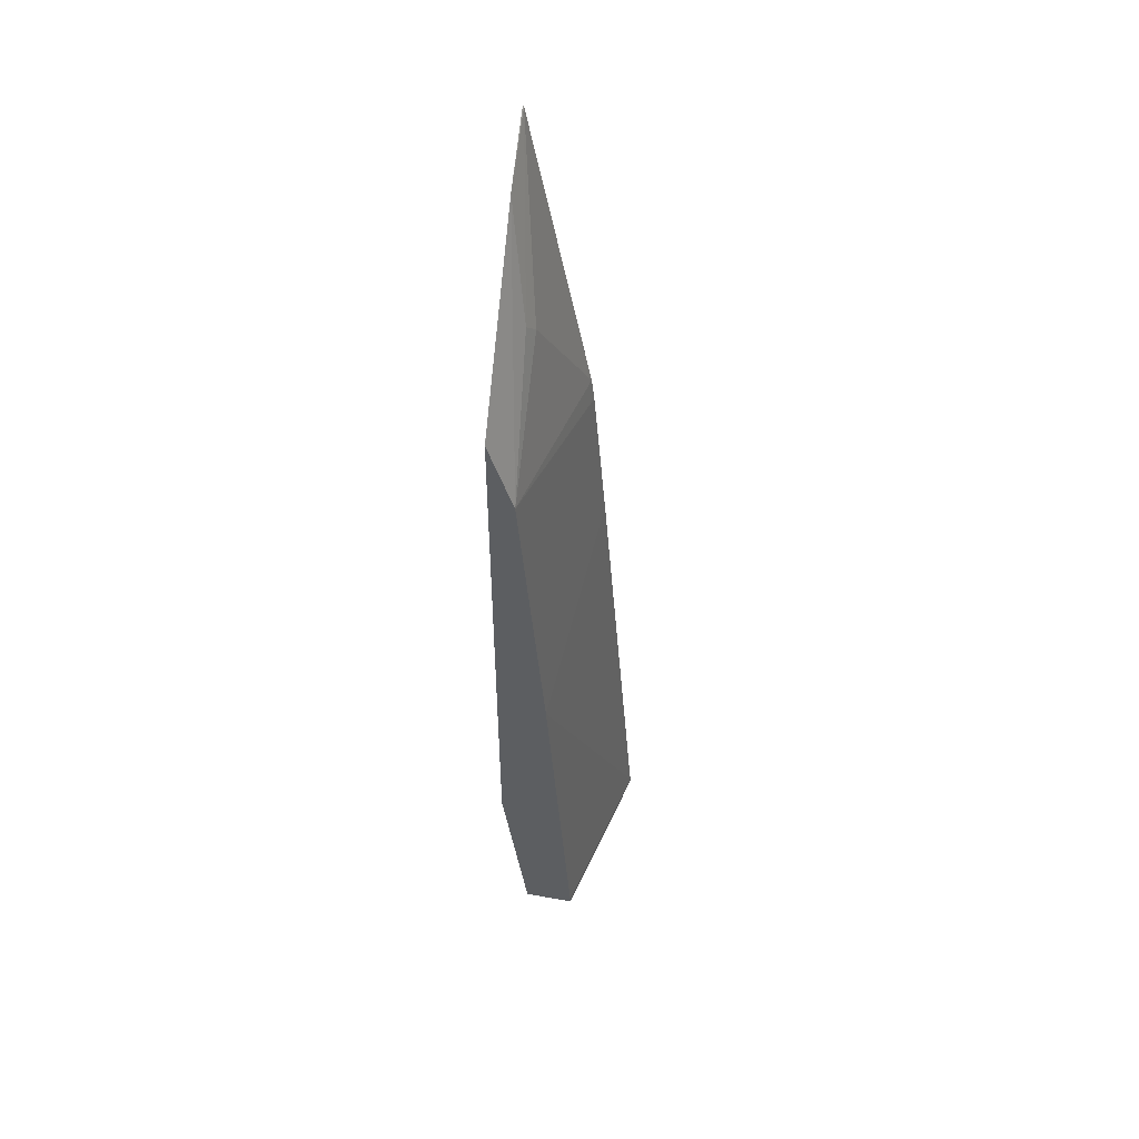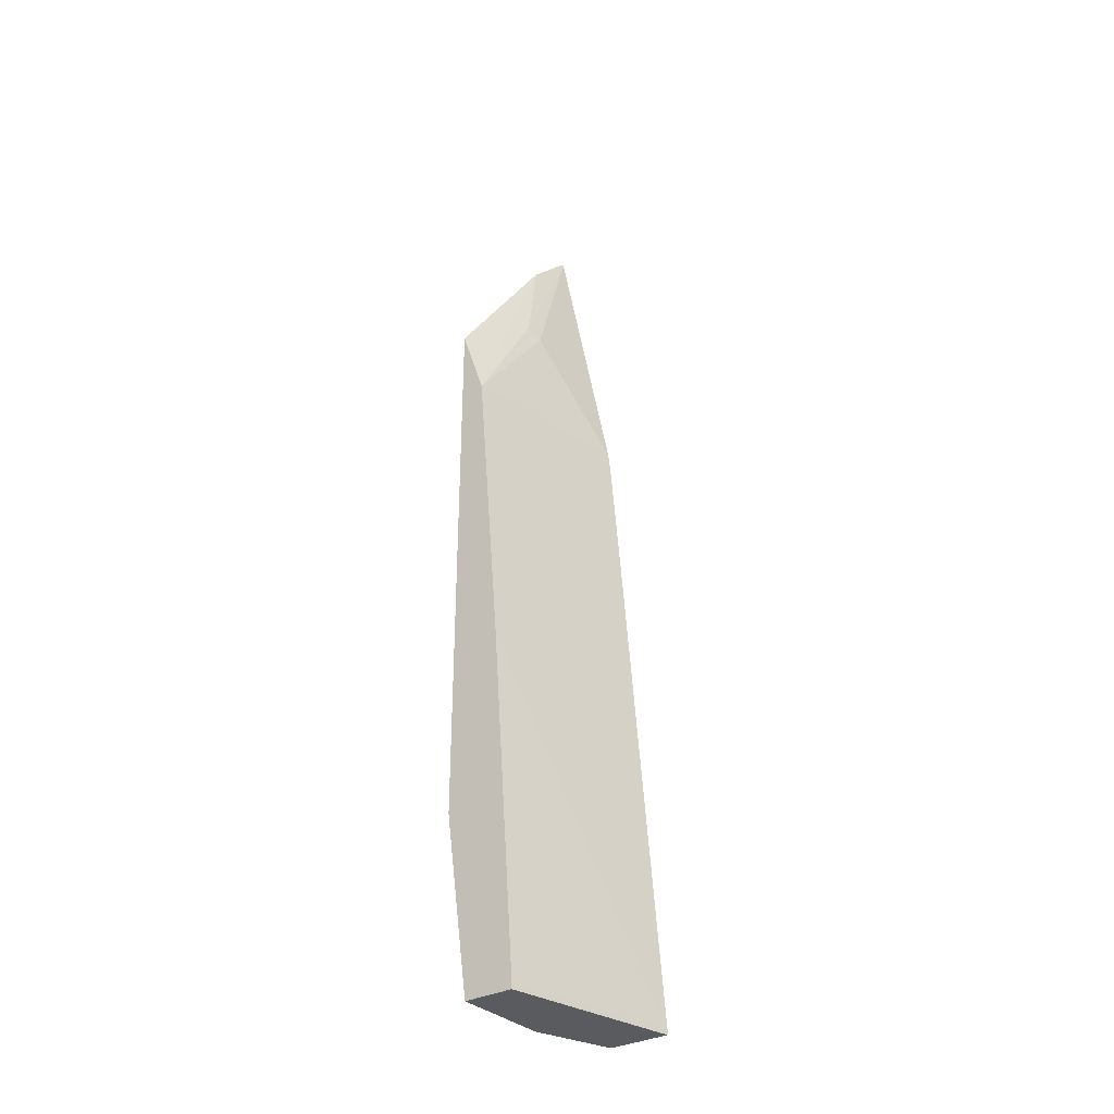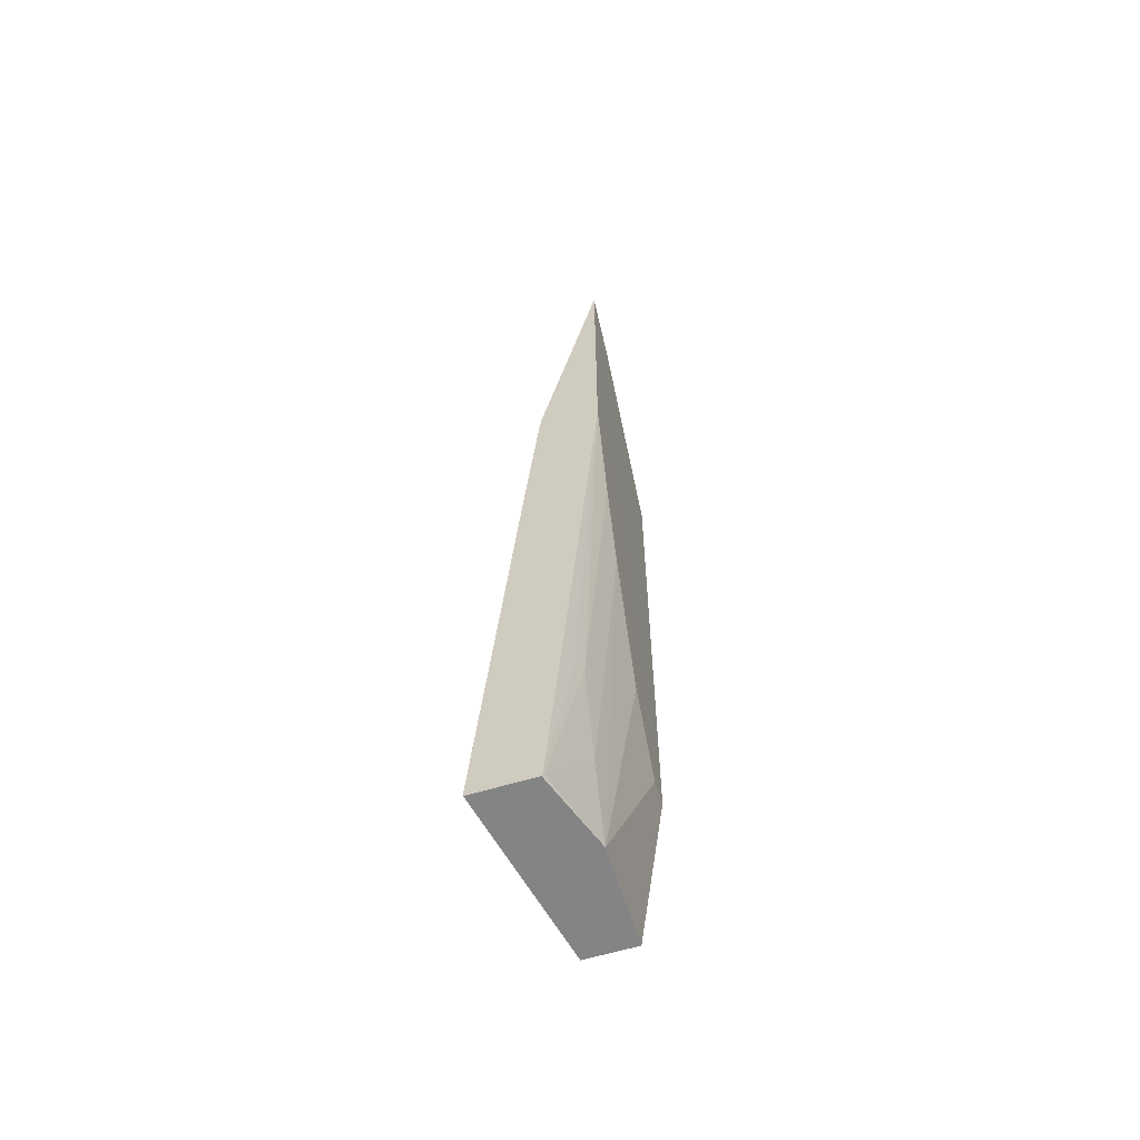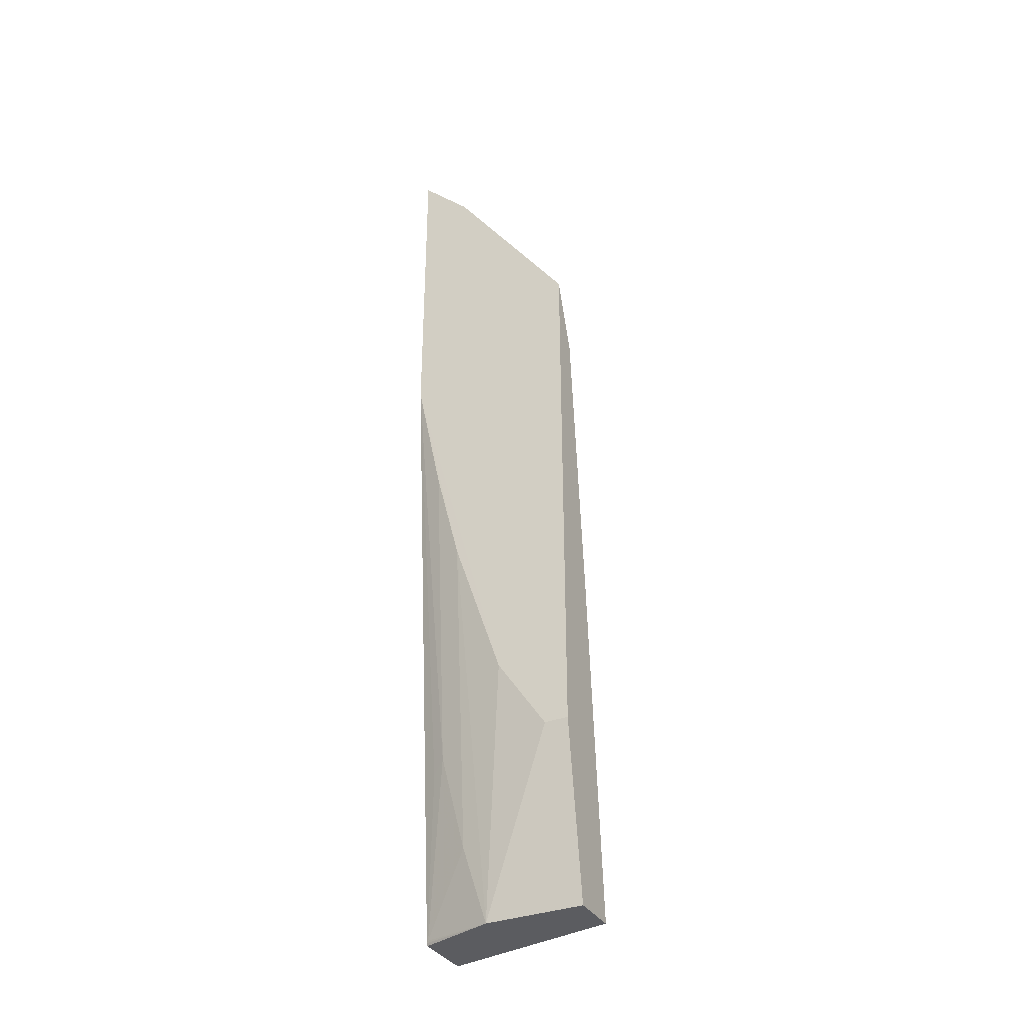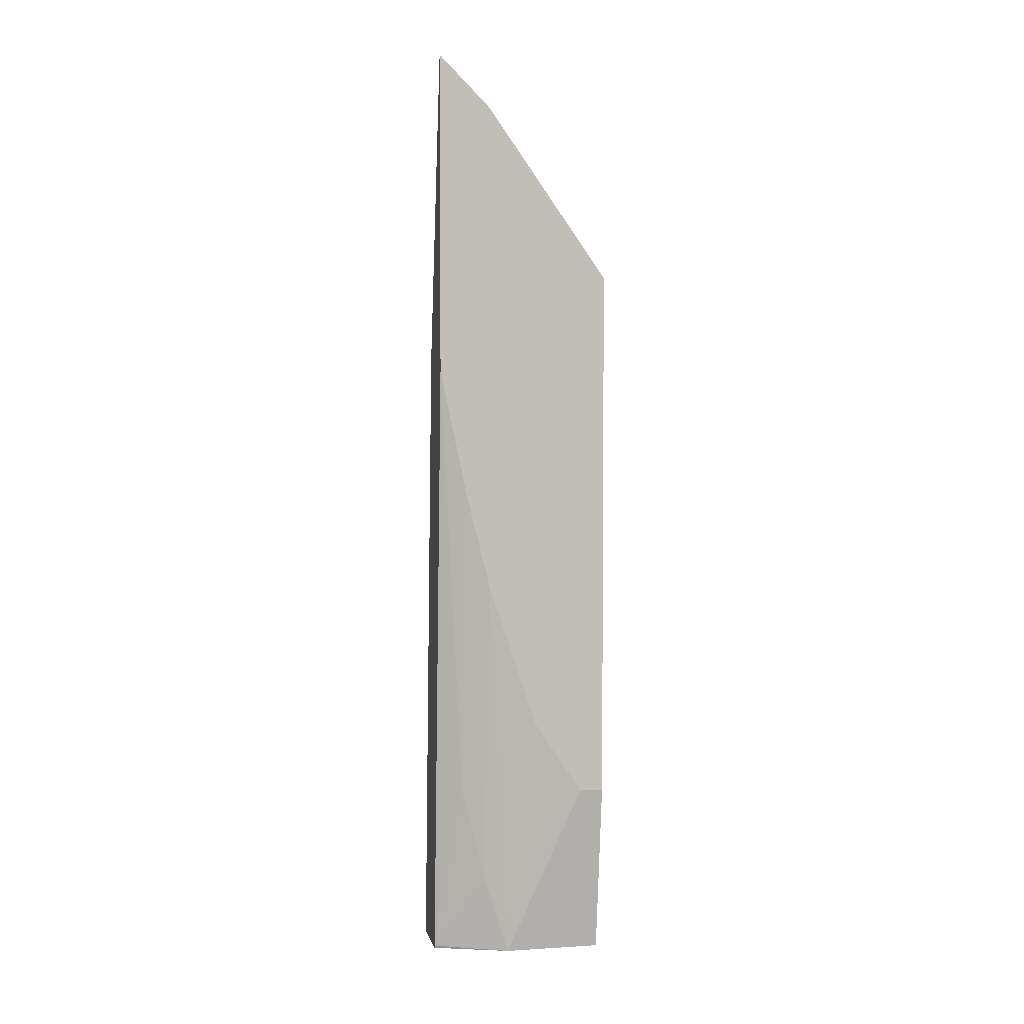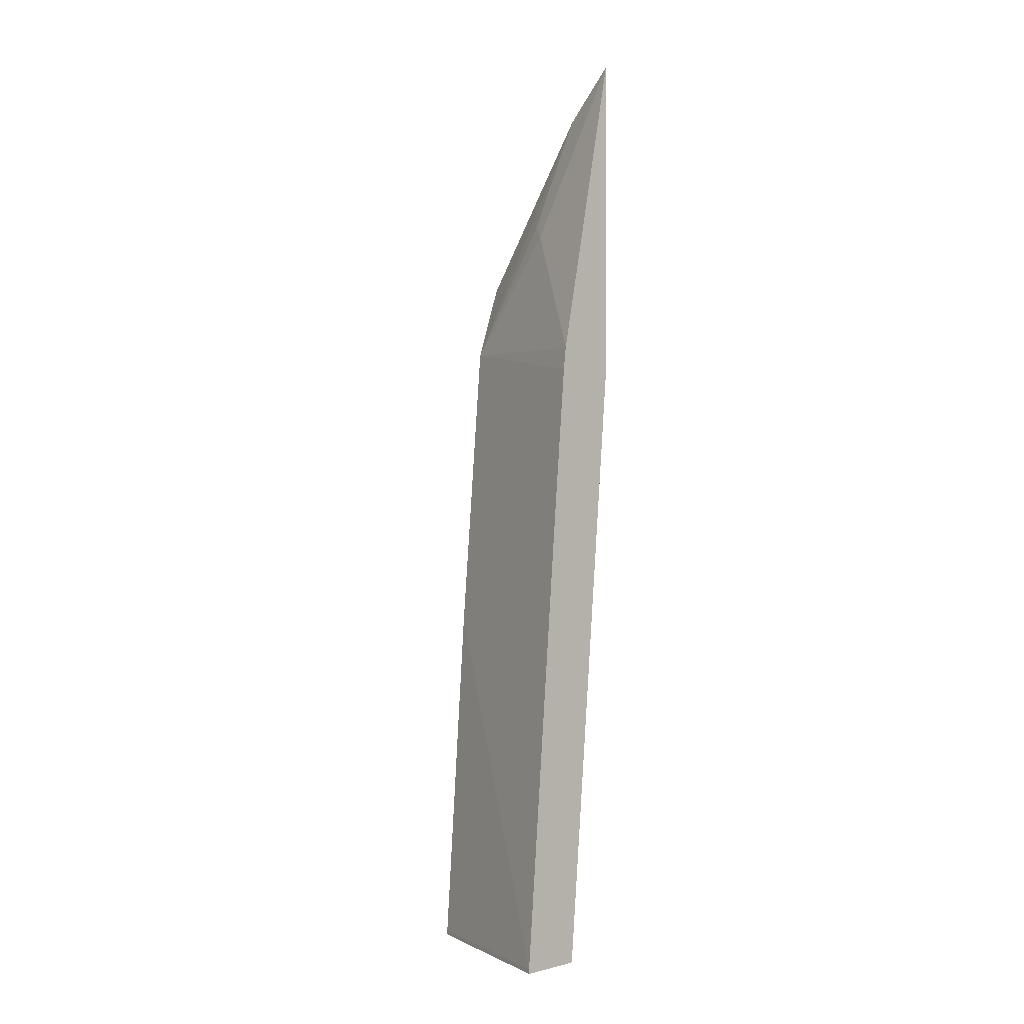
<metadata>
{"format":"obj","ext":"obj","renderer":"f3d","projection":"perspective","resolution":1024,"background":"white","views":[{"elev":49.5,"azim":-168.8,"up":"+Y"},{"elev":-32.5,"azim":-143.4,"up":"+Y"},{"elev":-61.5,"azim":17.0,"up":"+Y"},{"elev":-34.5,"azim":116.7,"up":"+Y"},{"elev":3.7,"azim":78.4,"up":"+Y"},{"elev":1.2,"azim":-42.6,"up":"+Y"}]}
</metadata>
<code>
v 0.4418 -0.4941 0.2158
v 0.5169 -0.4941 0.2158
v 0.4418 -0.4886 0.2158
v 0.4887 -0.4941 0.001047
v 0.5498 -0.4941 0.1222
v 0.5182 -0.4906 0.2158
v 0.5192 -0.06099 0.001047
v 0.4887 -0.4886 0.001047
v 0.4877 0.09156 0.2158
v 0.5498 -0.4941 0.001047
v 0.5498 -0.397 0.1527
v 0.5192 -0.4886 0.2138
v 0.5803 -0.2748 0.03054
v 0.5803 -0.1832 0.09164
v 0.5803 7.464e-05 0.1527
v 0.5498 -0.2748 0.1832
v 0.5421 -0.29 0.1985
v 0.5804 0.2778 0.2158
v 0.5029 0.2749 0.2158
v 0.5498 0.3054 0.001047
v 0.5803 -0.2748 0.001047
v 0.5803 0.1221 0.1832
v 0.5804 0.06148 0.03021
v 0.5804 0.0919 0.0913
v 0.5804 0.1224 0.1218
v 0.5804 0.6742 0.2158
v 0.5062 0.3034 0.2158
v 0.5498 0.4581 0.1222
v 0.5574 0.4734 0.1069
v 0.5804 0.6111 0.1524
v 0.5803 0.397 0.001047
v 0.5804 0.06148 0.001047
v 0.5804 0.6722 0.2135
v 0.5793 0.6719 0.2158
v 0.5804 0.3972 0.001047
f 16 18 17
f 16 22 18
f 15 18 22
f 14 18 15
f 14 25 18
f 13 25 14
f 13 21 32
f 13 23 24
f 13 32 23
f 11 16 12
f 11 22 16
f 18 25 24
f 11 15 22
f 13 24 25
f 18 24 23
f 20 30 31
f 18 35 30
f 18 30 33
f 18 33 26
f 19 27 20
f 20 27 28
f 20 28 29
f 20 29 30
f 26 33 34
f 27 34 28
f 28 34 29
f 29 34 30
f 30 35 31
f 30 34 33
f 7 19 20
f 18 32 35
f 7 9 19
f 18 23 32
f 6 16 17
f 6 17 18
f 1 2 6
f 1 6 18
f 1 18 26
f 1 26 34
f 1 34 27
f 1 27 19
f 1 19 9
f 1 9 3
f 1 8 4
f 1 4 10
f 1 10 5
f 1 5 2
f 2 5 6
f 3 7 8
f 1 3 8
f 5 15 11
f 6 12 16
f 3 9 7
f 5 14 15
f 5 13 14
f 5 21 13
f 5 10 21
f 5 11 12
f 5 12 6
f 4 32 21
f 4 35 32
f 4 31 35
f 4 20 31
f 4 7 20
f 4 8 7
f 4 21 10

</code>
